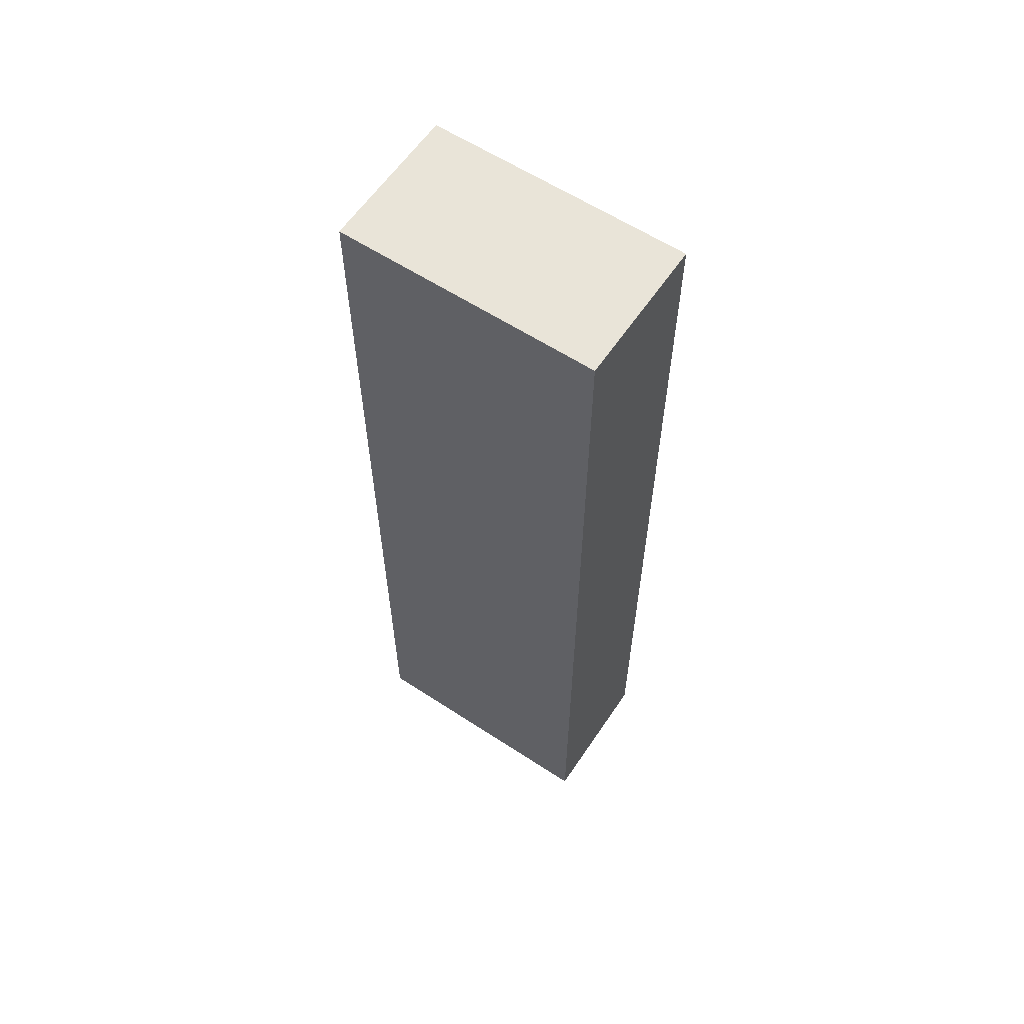
<metadata>
{"format":"obj","ext":"obj","renderer":"f3d","projection":"perspective","resolution":1024,"background":"white","views":[{"elev":60.3,"azim":123.8,"up":"+Y"}]}
</metadata>
<code>
v -0.1484 -0.9524 -0.2663
v 0.1484 -0.9524 -0.2663
v -0.1484 -0.9524 0.2663
v 0.1484 -0.9524 0.2663
v -0.1484 0.9524 -0.2663
v 0.1484 0.9524 -0.2663
v -0.1484 0.9524 0.2663
v 0.1484 0.9524 0.2663
v 0 0.9524 0
v 0.1484 0.9524 0
v 0 0.9524 -0.2663
v -0.1484 0.9524 0
v 0 0.9524 0.2663
v -0.1484 -0.9524 0
v -0.1484 0 0
v -0.1484 0 -0.2663
v -0.1484 0 0.2663
v 0 -0.9524 -0.2663
v 0 -0.9524 0
v 0.1484 -0.9524 0
v 0 -0.9524 0.2663
v 0.1484 0 -0.2663
v 0.1484 0 0
v 0.1484 0 0.2663
v 0 0 0.2663
v 0 0 -0.2663
v -0.0742 0.9524 -0.1332
v 0 0.9524 -0.1332
v -0.0742 0.9524 -0.2663
v 0.0742 0.9524 0.1332
v 0.1484 0.9524 0.1332
v 0.0742 0.9524 0
v 0.1484 0.9524 -0.1332
v 0.0742 0.9524 -0.2663
v 0.0742 0.9524 -0.1332
v -0.1484 0.9524 -0.1332
v -0.0742 0.9524 0
v -0.1484 0.9524 0.1332
v -0.0742 0.9524 0.2663
v -0.0742 0.9524 0.1332
v 0.0742 0.9524 0.2663
v 0 0.9524 0.1332
v -0.1484 -0.9524 -0.1332
v -0.1484 -0.4762 -0.1332
v -0.1484 -0.4762 -0.2663
v -0.1484 -0.9524 0.1332
v -0.1484 -0.4762 0.1332
v -0.1484 -0.4762 0
v -0.1484 0.4762 -0.1332
v -0.1484 0.4762 -0.2663
v -0.1484 0 -0.1332
v -0.1484 -0.4762 0.2663
v -0.1484 0 0.1332
v -0.1484 0.4762 0.2663
v -0.1484 0.4762 0.1332
v -0.1484 0.4762 0
v -0.0742 -0.9524 -0.2663
v -0.0742 -0.9524 -0.1332
v 0.0742 -0.9524 -0.2663
v 0.0742 -0.9524 -0.1332
v 0 -0.9524 -0.1332
v -0.0742 -0.9524 0.1332
v -0.0742 -0.9524 0
v 0.1484 -0.9524 -0.1332
v 0.0742 -0.9524 0
v 0.1484 -0.9524 0.1332
v 0.0742 -0.9524 0.2663
v 0.0742 -0.9524 0.1332
v -0.0742 -0.9524 0.2663
v 0 -0.9524 0.1332
v 0.1484 -0.4762 -0.2663
v 0.1484 0 -0.1332
v 0.1484 -0.4762 -0.1332
v 0.1484 0.4762 -0.2663
v 0.1484 0.4762 -0.1332
v 0.1484 0.4762 0.1332
v 0.1484 0.4762 0
v 0.1484 -0.4762 0
v 0.1484 0.4762 0.2663
v 0.1484 0 0.1332
v 0.1484 -0.4762 0.2663
v 0.1484 -0.4762 0.1332
v 0 -0.4762 0.2663
v -0.0742 -0.4762 0.2663
v 0.0742 -0.4762 0.2663
v 0.0742 0.4762 0.2663
v 0.0742 0 0.2663
v -0.0742 0 0.2663
v 0 0.4762 0.2663
v -0.0742 0.4762 0.2663
v -0.0742 -0.4762 -0.2663
v -0.0742 0.4762 -0.2663
v -0.0742 0 -0.2663
v 0.0742 -0.4762 -0.2663
v 0 -0.4762 -0.2663
v 0.0742 0 -0.2663
v 0 0.4762 -0.2663
v 0.0742 0.4762 -0.2663
v -0.1113 0.9524 -0.1997
v -0.0742 0.9524 -0.1997
v -0.1113 0.9524 -0.2663
v -0.0371 0.9524 -0.06658
v 0 0.9524 -0.06658
v -0.0371 0.9524 -0.1332
v 0 0.9524 -0.1997
v -0.0371 0.9524 -0.2663
v -0.0371 0.9524 -0.1997
v 0.0371 0.9524 0.06658
v 0.0742 0.9524 0.06658
v 0.0371 0.9524 0
v 0.1113 0.9524 0.1997
v 0.1484 0.9524 0.1997
v 0.1113 0.9524 0.1332
v 0.1484 0.9524 0.06658
v 0.1113 0.9524 0
v 0.1113 0.9524 0.06658
v 0.1484 0.9524 -0.06658
v 0.1113 0.9524 -0.1332
v 0.1113 0.9524 -0.06658
v 0.1484 0.9524 -0.1997
v 0.1113 0.9524 -0.2663
v 0.1113 0.9524 -0.1997
v 0.0371 0.9524 -0.2663
v 0.0371 0.9524 -0.1997
v 0.0742 0.9524 -0.1997
v 0.0371 0.9524 -0.06658
v 0.0742 0.9524 -0.06658
v 0.0371 0.9524 -0.1332
v -0.1484 0.9524 -0.1997
v -0.1113 0.9524 -0.1332
v -0.1484 0.9524 -0.06658
v -0.1113 0.9524 0
v -0.1113 0.9524 -0.06658
v -0.0371 0.9524 0
v -0.0742 0.9524 -0.06658
v -0.1484 0.9524 0.06658
v -0.1113 0.9524 0.1332
v -0.1113 0.9524 0.06658
v -0.1484 0.9524 0.1997
v -0.1113 0.9524 0.2663
v -0.1113 0.9524 0.1997
v -0.0371 0.9524 0.2663
v -0.0371 0.9524 0.1997
v -0.0742 0.9524 0.1997
v 0.0371 0.9524 0.2663
v 0.0371 0.9524 0.1997
v 0 0.9524 0.1997
v 0.1113 0.9524 0.2663
v 0.0742 0.9524 0.1997
v 0 0.9524 0.06658
v 0.0371 0.9524 0.1332
v -0.0742 0.9524 0.06658
v -0.0371 0.9524 0.1332
v -0.0371 0.9524 0.06658
v -0.1484 -0.9524 -0.1997
v -0.1484 -0.7143 -0.1997
v -0.1484 -0.7143 -0.2663
v -0.1484 -0.9524 -0.06658
v -0.1484 -0.7143 -0.06658
v -0.1484 -0.7143 -0.1332
v -0.1484 -0.2381 -0.1997
v -0.1484 -0.2381 -0.2663
v -0.1484 -0.4762 -0.1997
v -0.1484 -0.9524 0.06658
v -0.1484 -0.7143 0.06658
v -0.1484 -0.7143 0
v -0.1484 -0.9524 0.1997
v -0.1484 -0.7143 0.1997
v -0.1484 -0.7143 0.1332
v -0.1484 -0.2381 0.06658
v -0.1484 -0.2381 0
v -0.1484 -0.4762 0.06658
v -0.1484 0.2381 -0.06658
v -0.1484 0.2381 -0.1332
v -0.1484 0 -0.06658
v -0.1484 0.7143 -0.1997
v -0.1484 0.7143 -0.2663
v -0.1484 0.4762 -0.1997
v -0.1484 0.2381 -0.2663
v -0.1484 0 -0.1997
v -0.1484 0.2381 -0.1997
v -0.1484 -0.4762 -0.06658
v -0.1484 -0.2381 -0.06658
v -0.1484 -0.2381 -0.1332
v -0.1484 -0.7143 0.2663
v -0.1484 -0.4762 0.1997
v -0.1484 -0.2381 0.2663
v -0.1484 0 0.1997
v -0.1484 -0.2381 0.1997
v -0.1484 0 0.06658
v -0.1484 -0.2381 0.1332
v -0.1484 0.2381 0.2663
v -0.1484 0.4762 0.1997
v -0.1484 0.2381 0.1997
v -0.1484 0.7143 0.2663
v -0.1484 0.7143 0.1997
v -0.1484 0.7143 0.06658
v -0.1484 0.7143 0.1332
v -0.1484 0.7143 -0.06658
v -0.1484 0.7143 0
v -0.1484 0.7143 -0.1332
v -0.1484 0.2381 0
v -0.1484 0.4762 -0.06658
v -0.1484 0.2381 0.1332
v -0.1484 0.4762 0.06658
v -0.1484 0.2381 0.06658
v -0.1113 -0.9524 -0.2663
v -0.1113 -0.9524 -0.1997
v -0.0371 -0.9524 -0.2663
v -0.0371 -0.9524 -0.1997
v -0.0742 -0.9524 -0.1997
v -0.1113 -0.9524 -0.06658
v -0.1113 -0.9524 -0.1332
v 0.0371 -0.9524 -0.2663
v 0.0371 -0.9524 -0.1997
v 0 -0.9524 -0.1997
v 0.1113 -0.9524 -0.2663
v 0.1113 -0.9524 -0.1997
v 0.0742 -0.9524 -0.1997
v 0.0371 -0.9524 -0.06658
v 0 -0.9524 -0.06658
v 0.0371 -0.9524 -0.1332
v -0.0371 -0.9524 0.06658
v -0.0742 -0.9524 0.06658
v -0.0371 -0.9524 0
v -0.1113 -0.9524 0.1997
v -0.1113 -0.9524 0.1332
v -0.1113 -0.9524 0
v -0.1113 -0.9524 0.06658
v -0.0371 -0.9524 -0.1332
v -0.0371 -0.9524 -0.06658
v -0.0742 -0.9524 -0.06658
v 0.1484 -0.9524 -0.1997
v 0.1113 -0.9524 -0.1332
v 0.1484 -0.9524 -0.06658
v 0.1113 -0.9524 0
v 0.1113 -0.9524 -0.06658
v 0.0371 -0.9524 0
v 0.0742 -0.9524 -0.06658
v 0.1484 -0.9524 0.06658
v 0.1113 -0.9524 0.1332
v 0.1113 -0.9524 0.06658
v 0.1484 -0.9524 0.1997
v 0.1113 -0.9524 0.2663
v 0.1113 -0.9524 0.1997
v 0.0371 -0.9524 0.2663
v 0.0371 -0.9524 0.1997
v 0.0742 -0.9524 0.1997
v -0.0371 -0.9524 0.2663
v -0.0371 -0.9524 0.1997
v 0 -0.9524 0.1997
v -0.1113 -0.9524 0.2663
v -0.0742 -0.9524 0.1997
v 0 -0.9524 0.06658
v -0.0371 -0.9524 0.1332
v 0.0742 -0.9524 0.06658
v 0.0371 -0.9524 0.1332
v 0.0371 -0.9524 0.06658
v 0.1484 -0.7143 -0.2663
v 0.1484 -0.4762 -0.1997
v 0.1484 -0.7143 -0.1997
v 0.1484 -0.2381 -0.2663
v 0.1484 0 -0.1997
v 0.1484 -0.2381 -0.1997
v 0.1484 0 -0.06658
v 0.1484 -0.2381 -0.06658
v 0.1484 -0.2381 -0.1332
v 0.1484 0.2381 -0.2663
v 0.1484 0.4762 -0.1997
v 0.1484 0.2381 -0.1997
v 0.1484 0.7143 -0.2663
v 0.1484 0.7143 -0.1997
v 0.1484 0.7143 -0.06658
v 0.1484 0.7143 -0.1332
v 0.1484 0.7143 0.06658
v 0.1484 0.7143 0
v 0.1484 0.7143 0.1997
v 0.1484 0.7143 0.1332
v 0.1484 0.2381 0.06658
v 0.1484 0.2381 0
v 0.1484 0.4762 0.06658
v 0.1484 0.2381 -0.1332
v 0.1484 0.4762 -0.06658
v 0.1484 0.2381 -0.06658
v 0.1484 -0.7143 -0.1332
v 0.1484 -0.2381 0
v 0.1484 -0.4762 -0.06658
v 0.1484 -0.7143 0
v 0.1484 -0.7143 -0.06658
v 0.1484 0.2381 0.1332
v 0.1484 0 0.06658
v 0.1484 0.7143 0.2663
v 0.1484 0.4762 0.1997
v 0.1484 0.2381 0.2663
v 0.1484 0 0.1997
v 0.1484 0.2381 0.1997
v 0.1484 -0.2381 0.2663
v 0.1484 -0.4762 0.1997
v 0.1484 -0.2381 0.1997
v 0.1484 -0.7143 0.2663
v 0.1484 -0.7143 0.1997
v 0.1484 -0.7143 0.06658
v 0.1484 -0.7143 0.1332
v 0.1484 -0.2381 0.06658
v 0.1484 -0.2381 0.1332
v 0.1484 -0.4762 0.06658
v -0.0742 -0.7143 0.2663
v -0.1113 -0.7143 0.2663
v 0 -0.7143 0.2663
v -0.0371 -0.7143 0.2663
v 0 -0.2381 0.2663
v -0.0371 -0.2381 0.2663
v -0.0371 -0.4762 0.2663
v 0.0742 -0.7143 0.2663
v 0.0371 -0.7143 0.2663
v 0.1113 -0.7143 0.2663
v 0.1113 -0.2381 0.2663
v 0.1113 -0.4762 0.2663
v 0.1113 0.2381 0.2663
v 0.1113 0 0.2663
v 0.1113 0.7143 0.2663
v 0.1113 0.4762 0.2663
v 0.0371 0.2381 0.2663
v 0.0371 0 0.2663
v 0.0742 0.2381 0.2663
v 0.0371 -0.4762 0.2663
v 0.0742 -0.2381 0.2663
v 0.0371 -0.2381 0.2663
v -0.1113 -0.4762 0.2663
v -0.0371 0 0.2663
v -0.0742 -0.2381 0.2663
v -0.1113 0 0.2663
v -0.1113 -0.2381 0.2663
v 0.0371 0.4762 0.2663
v 0 0.2381 0.2663
v 0.0742 0.7143 0.2663
v 0 0.7143 0.2663
v 0.0371 0.7143 0.2663
v -0.0742 0.7143 0.2663
v -0.0371 0.7143 0.2663
v -0.1113 0.7143 0.2663
v -0.1113 0.2381 0.2663
v -0.1113 0.4762 0.2663
v -0.0371 0.2381 0.2663
v -0.0371 0.4762 0.2663
v -0.0742 0.2381 0.2663
v -0.1113 -0.7143 -0.2663
v -0.1113 -0.2381 -0.2663
v -0.1113 -0.4762 -0.2663
v -0.0371 -0.7143 -0.2663
v -0.0742 -0.7143 -0.2663
v -0.1113 0.2381 -0.2663
v -0.1113 0 -0.2663
v -0.1113 0.7143 -0.2663
v -0.1113 0.4762 -0.2663
v -0.0371 0.2381 -0.2663
v -0.0371 0 -0.2663
v -0.0742 0.2381 -0.2663
v 0.0371 -0.2381 -0.2663
v 0.0371 -0.4762 -0.2663
v 0 -0.2381 -0.2663
v 0.1113 -0.7143 -0.2663
v 0.0742 -0.7143 -0.2663
v 0 -0.7143 -0.2663
v 0.0371 -0.7143 -0.2663
v -0.0742 -0.2381 -0.2663
v -0.0371 -0.2381 -0.2663
v -0.0371 -0.4762 -0.2663
v 0.1113 -0.4762 -0.2663
v 0.0371 0 -0.2663
v 0.0742 -0.2381 -0.2663
v 0.1113 0 -0.2663
v 0.1113 -0.2381 -0.2663
v -0.0371 0.4762 -0.2663
v 0 0.2381 -0.2663
v -0.0742 0.7143 -0.2663
v 0 0.7143 -0.2663
v -0.0371 0.7143 -0.2663
v 0.0742 0.7143 -0.2663
v 0.0371 0.7143 -0.2663
v 0.1113 0.7143 -0.2663
v 0.1113 0.2381 -0.2663
v 0.1113 0.4762 -0.2663
v 0.0371 0.2381 -0.2663
v 0.0371 0.4762 -0.2663
v 0.0742 0.2381 -0.2663
f 5 99 101
f 99 27 100
f 100 29 101
f 99 100 101
f 27 102 104
f 102 9 103
f 103 28 104
f 102 103 104
f 28 105 107
f 105 11 106
f 106 29 107
f 105 106 107
f 27 104 100
f 104 28 107
f 107 29 100
f 104 107 100
f 9 108 110
f 108 30 109
f 109 32 110
f 108 109 110
f 30 111 113
f 111 8 112
f 112 31 113
f 111 112 113
f 31 114 116
f 114 10 115
f 115 32 116
f 114 115 116
f 30 113 109
f 113 31 116
f 116 32 109
f 113 116 109
f 10 117 119
f 117 33 118
f 118 35 119
f 117 118 119
f 33 120 122
f 120 6 121
f 121 34 122
f 120 121 122
f 34 123 125
f 123 11 124
f 124 35 125
f 123 124 125
f 33 122 118
f 122 34 125
f 125 35 118
f 122 125 118
f 9 110 103
f 110 32 126
f 126 28 103
f 110 126 103
f 32 115 127
f 115 10 119
f 119 35 127
f 115 119 127
f 35 124 128
f 124 11 105
f 105 28 128
f 124 105 128
f 32 127 126
f 127 35 128
f 128 28 126
f 127 128 126
f 5 129 99
f 129 36 130
f 130 27 99
f 129 130 99
f 36 131 133
f 131 12 132
f 132 37 133
f 131 132 133
f 37 134 135
f 134 9 102
f 102 27 135
f 134 102 135
f 36 133 130
f 133 37 135
f 135 27 130
f 133 135 130
f 12 136 138
f 136 38 137
f 137 40 138
f 136 137 138
f 38 139 141
f 139 7 140
f 140 39 141
f 139 140 141
f 39 142 144
f 142 13 143
f 143 40 144
f 142 143 144
f 38 141 137
f 141 39 144
f 144 40 137
f 141 144 137
f 13 145 147
f 145 41 146
f 146 42 147
f 145 146 147
f 41 148 149
f 148 8 111
f 111 30 149
f 148 111 149
f 30 108 151
f 108 9 150
f 150 42 151
f 108 150 151
f 41 149 146
f 149 30 151
f 151 42 146
f 149 151 146
f 12 138 132
f 138 40 152
f 152 37 132
f 138 152 132
f 40 143 153
f 143 13 147
f 147 42 153
f 143 147 153
f 42 150 154
f 150 9 134
f 134 37 154
f 150 134 154
f 40 153 152
f 153 42 154
f 154 37 152
f 153 154 152
f 1 155 157
f 155 43 156
f 156 45 157
f 155 156 157
f 43 158 160
f 158 14 159
f 159 44 160
f 158 159 160
f 44 161 163
f 161 16 162
f 162 45 163
f 161 162 163
f 43 160 156
f 160 44 163
f 163 45 156
f 160 163 156
f 14 164 166
f 164 46 165
f 165 48 166
f 164 165 166
f 46 167 169
f 167 3 168
f 168 47 169
f 167 168 169
f 47 170 172
f 170 15 171
f 171 48 172
f 170 171 172
f 46 169 165
f 169 47 172
f 172 48 165
f 169 172 165
f 15 173 175
f 173 49 174
f 174 51 175
f 173 174 175
f 49 176 178
f 176 5 177
f 177 50 178
f 176 177 178
f 50 179 181
f 179 16 180
f 180 51 181
f 179 180 181
f 49 178 174
f 178 50 181
f 181 51 174
f 178 181 174
f 14 166 159
f 166 48 182
f 182 44 159
f 166 182 159
f 48 171 183
f 171 15 175
f 175 51 183
f 171 175 183
f 51 180 184
f 180 16 161
f 161 44 184
f 180 161 184
f 48 183 182
f 183 51 184
f 184 44 182
f 183 184 182
f 3 185 168
f 185 52 186
f 186 47 168
f 185 186 168
f 52 187 189
f 187 17 188
f 188 53 189
f 187 188 189
f 53 190 191
f 190 15 170
f 170 47 191
f 190 170 191
f 52 189 186
f 189 53 191
f 191 47 186
f 189 191 186
f 17 192 194
f 192 54 193
f 193 55 194
f 192 193 194
f 54 195 196
f 195 7 139
f 139 38 196
f 195 139 196
f 38 136 198
f 136 12 197
f 197 55 198
f 136 197 198
f 54 196 193
f 196 38 198
f 198 55 193
f 196 198 193
f 12 131 200
f 131 36 199
f 199 56 200
f 131 199 200
f 36 129 201
f 129 5 176
f 176 49 201
f 129 176 201
f 49 173 203
f 173 15 202
f 202 56 203
f 173 202 203
f 36 201 199
f 201 49 203
f 203 56 199
f 201 203 199
f 17 194 188
f 194 55 204
f 204 53 188
f 194 204 188
f 55 197 205
f 197 12 200
f 200 56 205
f 197 200 205
f 56 202 206
f 202 15 190
f 190 53 206
f 202 190 206
f 55 205 204
f 205 56 206
f 206 53 204
f 205 206 204
f 1 207 155
f 207 57 208
f 208 43 155
f 207 208 155
f 57 209 211
f 209 18 210
f 210 58 211
f 209 210 211
f 58 212 213
f 212 14 158
f 158 43 213
f 212 158 213
f 57 211 208
f 211 58 213
f 213 43 208
f 211 213 208
f 18 214 216
f 214 59 215
f 215 61 216
f 214 215 216
f 59 217 219
f 217 2 218
f 218 60 219
f 217 218 219
f 60 220 222
f 220 19 221
f 221 61 222
f 220 221 222
f 59 219 215
f 219 60 222
f 222 61 215
f 219 222 215
f 19 223 225
f 223 62 224
f 224 63 225
f 223 224 225
f 62 226 227
f 226 3 167
f 167 46 227
f 226 167 227
f 46 164 229
f 164 14 228
f 228 63 229
f 164 228 229
f 62 227 224
f 227 46 229
f 229 63 224
f 227 229 224
f 18 216 210
f 216 61 230
f 230 58 210
f 216 230 210
f 61 221 231
f 221 19 225
f 225 63 231
f 221 225 231
f 63 228 232
f 228 14 212
f 212 58 232
f 228 212 232
f 61 231 230
f 231 63 232
f 232 58 230
f 231 232 230
f 2 233 218
f 233 64 234
f 234 60 218
f 233 234 218
f 64 235 237
f 235 20 236
f 236 65 237
f 235 236 237
f 65 238 239
f 238 19 220
f 220 60 239
f 238 220 239
f 64 237 234
f 237 65 239
f 239 60 234
f 237 239 234
f 20 240 242
f 240 66 241
f 241 68 242
f 240 241 242
f 66 243 245
f 243 4 244
f 244 67 245
f 243 244 245
f 67 246 248
f 246 21 247
f 247 68 248
f 246 247 248
f 66 245 241
f 245 67 248
f 248 68 241
f 245 248 241
f 21 249 251
f 249 69 250
f 250 70 251
f 249 250 251
f 69 252 253
f 252 3 226
f 226 62 253
f 252 226 253
f 62 223 255
f 223 19 254
f 254 70 255
f 223 254 255
f 69 253 250
f 253 62 255
f 255 70 250
f 253 255 250
f 20 242 236
f 242 68 256
f 256 65 236
f 242 256 236
f 68 247 257
f 247 21 251
f 251 70 257
f 247 251 257
f 70 254 258
f 254 19 238
f 238 65 258
f 254 238 258
f 68 257 256
f 257 70 258
f 258 65 256
f 257 258 256
f 2 259 261
f 259 71 260
f 260 73 261
f 259 260 261
f 71 262 264
f 262 22 263
f 263 72 264
f 262 263 264
f 72 265 267
f 265 23 266
f 266 73 267
f 265 266 267
f 71 264 260
f 264 72 267
f 267 73 260
f 264 267 260
f 22 268 270
f 268 74 269
f 269 75 270
f 268 269 270
f 74 271 272
f 271 6 120
f 120 33 272
f 271 120 272
f 33 117 274
f 117 10 273
f 273 75 274
f 117 273 274
f 74 272 269
f 272 33 274
f 274 75 269
f 272 274 269
f 10 114 276
f 114 31 275
f 275 77 276
f 114 275 276
f 31 112 278
f 112 8 277
f 277 76 278
f 112 277 278
f 76 279 281
f 279 23 280
f 280 77 281
f 279 280 281
f 31 278 275
f 278 76 281
f 281 77 275
f 278 281 275
f 22 270 263
f 270 75 282
f 282 72 263
f 270 282 263
f 75 273 283
f 273 10 276
f 276 77 283
f 273 276 283
f 77 280 284
f 280 23 265
f 265 72 284
f 280 265 284
f 75 283 282
f 283 77 284
f 284 72 282
f 283 284 282
f 2 261 233
f 261 73 285
f 285 64 233
f 261 285 233
f 73 266 287
f 266 23 286
f 286 78 287
f 266 286 287
f 78 288 289
f 288 20 235
f 235 64 289
f 288 235 289
f 73 287 285
f 287 78 289
f 289 64 285
f 287 289 285
f 23 279 291
f 279 76 290
f 290 80 291
f 279 290 291
f 76 277 293
f 277 8 292
f 292 79 293
f 277 292 293
f 79 294 296
f 294 24 295
f 295 80 296
f 294 295 296
f 76 293 290
f 293 79 296
f 296 80 290
f 293 296 290
f 24 297 299
f 297 81 298
f 298 82 299
f 297 298 299
f 81 300 301
f 300 4 243
f 243 66 301
f 300 243 301
f 66 240 303
f 240 20 302
f 302 82 303
f 240 302 303
f 81 301 298
f 301 66 303
f 303 82 298
f 301 303 298
f 23 291 286
f 291 80 304
f 304 78 286
f 291 304 286
f 80 295 305
f 295 24 299
f 299 82 305
f 295 299 305
f 82 302 306
f 302 20 288
f 288 78 306
f 302 288 306
f 80 305 304
f 305 82 306
f 306 78 304
f 305 306 304
f 3 252 308
f 252 69 307
f 307 84 308
f 252 307 308
f 69 249 310
f 249 21 309
f 309 83 310
f 249 309 310
f 83 311 313
f 311 25 312
f 312 84 313
f 311 312 313
f 69 310 307
f 310 83 313
f 313 84 307
f 310 313 307
f 21 246 315
f 246 67 314
f 314 85 315
f 246 314 315
f 67 244 316
f 244 4 300
f 300 81 316
f 244 300 316
f 81 297 318
f 297 24 317
f 317 85 318
f 297 317 318
f 67 316 314
f 316 81 318
f 318 85 314
f 316 318 314
f 24 294 320
f 294 79 319
f 319 87 320
f 294 319 320
f 79 292 322
f 292 8 321
f 321 86 322
f 292 321 322
f 86 323 325
f 323 25 324
f 324 87 325
f 323 324 325
f 79 322 319
f 322 86 325
f 325 87 319
f 322 325 319
f 21 315 309
f 315 85 326
f 326 83 309
f 315 326 309
f 85 317 327
f 317 24 320
f 320 87 327
f 317 320 327
f 87 324 328
f 324 25 311
f 311 83 328
f 324 311 328
f 85 327 326
f 327 87 328
f 328 83 326
f 327 328 326
f 3 308 185
f 308 84 329
f 329 52 185
f 308 329 185
f 84 312 331
f 312 25 330
f 330 88 331
f 312 330 331
f 88 332 333
f 332 17 187
f 187 52 333
f 332 187 333
f 84 331 329
f 331 88 333
f 333 52 329
f 331 333 329
f 25 323 335
f 323 86 334
f 334 89 335
f 323 334 335
f 86 321 336
f 321 8 148
f 148 41 336
f 321 148 336
f 41 145 338
f 145 13 337
f 337 89 338
f 145 337 338
f 86 336 334
f 336 41 338
f 338 89 334
f 336 338 334
f 13 142 340
f 142 39 339
f 339 90 340
f 142 339 340
f 39 140 341
f 140 7 195
f 195 54 341
f 140 195 341
f 54 192 343
f 192 17 342
f 342 90 343
f 192 342 343
f 39 341 339
f 341 54 343
f 343 90 339
f 341 343 339
f 25 335 330
f 335 89 344
f 344 88 330
f 335 344 330
f 89 337 345
f 337 13 340
f 340 90 345
f 337 340 345
f 90 342 346
f 342 17 332
f 332 88 346
f 342 332 346
f 89 345 344
f 345 90 346
f 346 88 344
f 345 346 344
f 1 157 207
f 157 45 347
f 347 57 207
f 157 347 207
f 45 162 349
f 162 16 348
f 348 91 349
f 162 348 349
f 91 350 351
f 350 18 209
f 209 57 351
f 350 209 351
f 45 349 347
f 349 91 351
f 351 57 347
f 349 351 347
f 16 179 353
f 179 50 352
f 352 93 353
f 179 352 353
f 50 177 355
f 177 5 354
f 354 92 355
f 177 354 355
f 92 356 358
f 356 26 357
f 357 93 358
f 356 357 358
f 50 355 352
f 355 92 358
f 358 93 352
f 355 358 352
f 26 359 361
f 359 94 360
f 360 95 361
f 359 360 361
f 94 362 363
f 362 2 217
f 217 59 363
f 362 217 363
f 59 214 365
f 214 18 364
f 364 95 365
f 214 364 365
f 94 363 360
f 363 59 365
f 365 95 360
f 363 365 360
f 16 353 348
f 353 93 366
f 366 91 348
f 353 366 348
f 93 357 367
f 357 26 361
f 361 95 367
f 357 361 367
f 95 364 368
f 364 18 350
f 350 91 368
f 364 350 368
f 93 367 366
f 367 95 368
f 368 91 366
f 367 368 366
f 2 362 259
f 362 94 369
f 369 71 259
f 362 369 259
f 94 359 371
f 359 26 370
f 370 96 371
f 359 370 371
f 96 372 373
f 372 22 262
f 262 71 373
f 372 262 373
f 94 371 369
f 371 96 373
f 373 71 369
f 371 373 369
f 26 356 375
f 356 92 374
f 374 97 375
f 356 374 375
f 92 354 376
f 354 5 101
f 101 29 376
f 354 101 376
f 29 106 378
f 106 11 377
f 377 97 378
f 106 377 378
f 92 376 374
f 376 29 378
f 378 97 374
f 376 378 374
f 11 123 380
f 123 34 379
f 379 98 380
f 123 379 380
f 34 121 381
f 121 6 271
f 271 74 381
f 121 271 381
f 74 268 383
f 268 22 382
f 382 98 383
f 268 382 383
f 34 381 379
f 381 74 383
f 383 98 379
f 381 383 379
f 26 375 370
f 375 97 384
f 384 96 370
f 375 384 370
f 97 377 385
f 377 11 380
f 380 98 385
f 377 380 385
f 98 382 386
f 382 22 372
f 372 96 386
f 382 372 386
f 97 385 384
f 385 98 386
f 386 96 384
f 385 386 384

</code>
